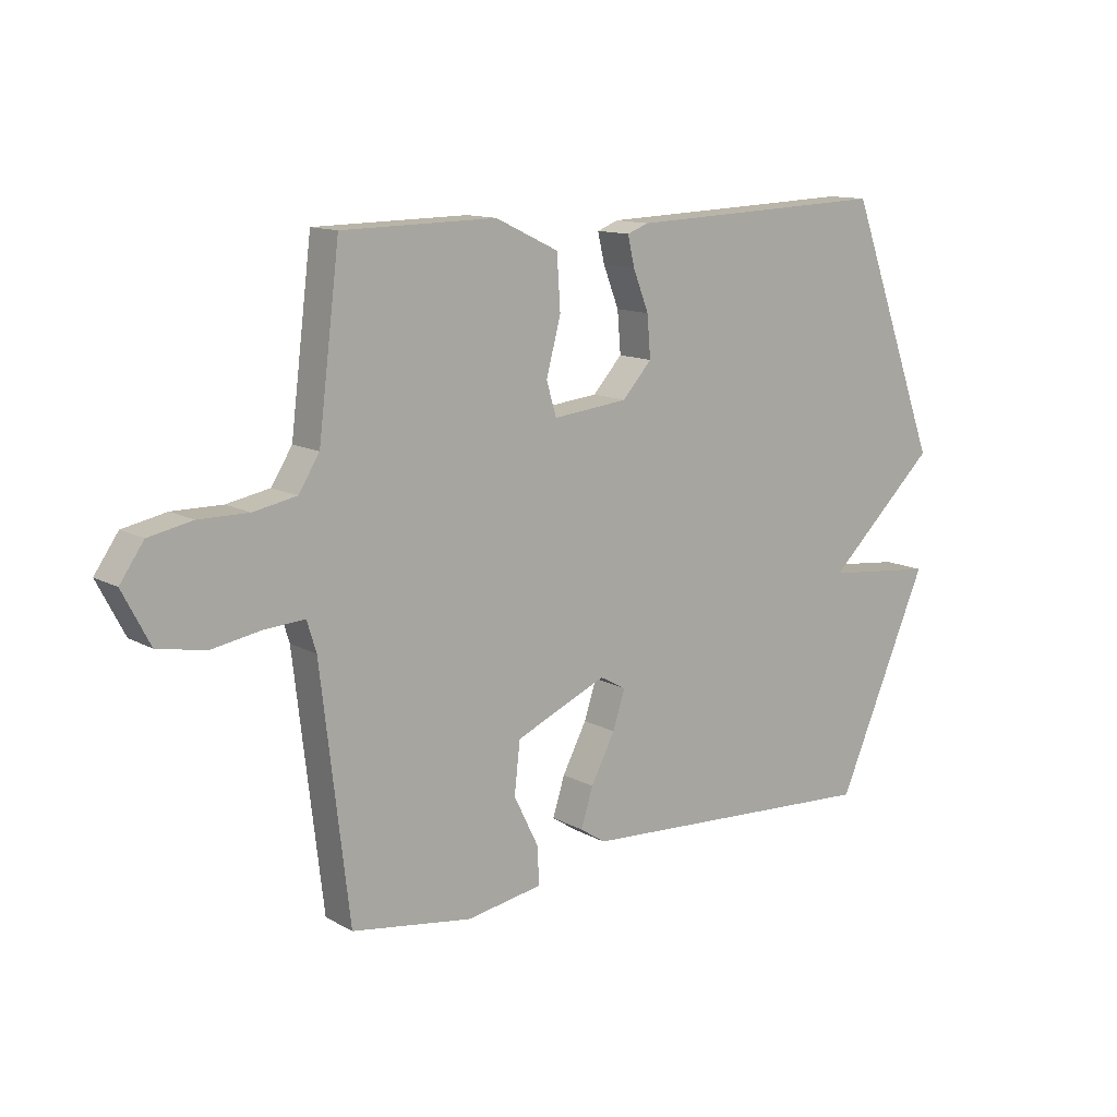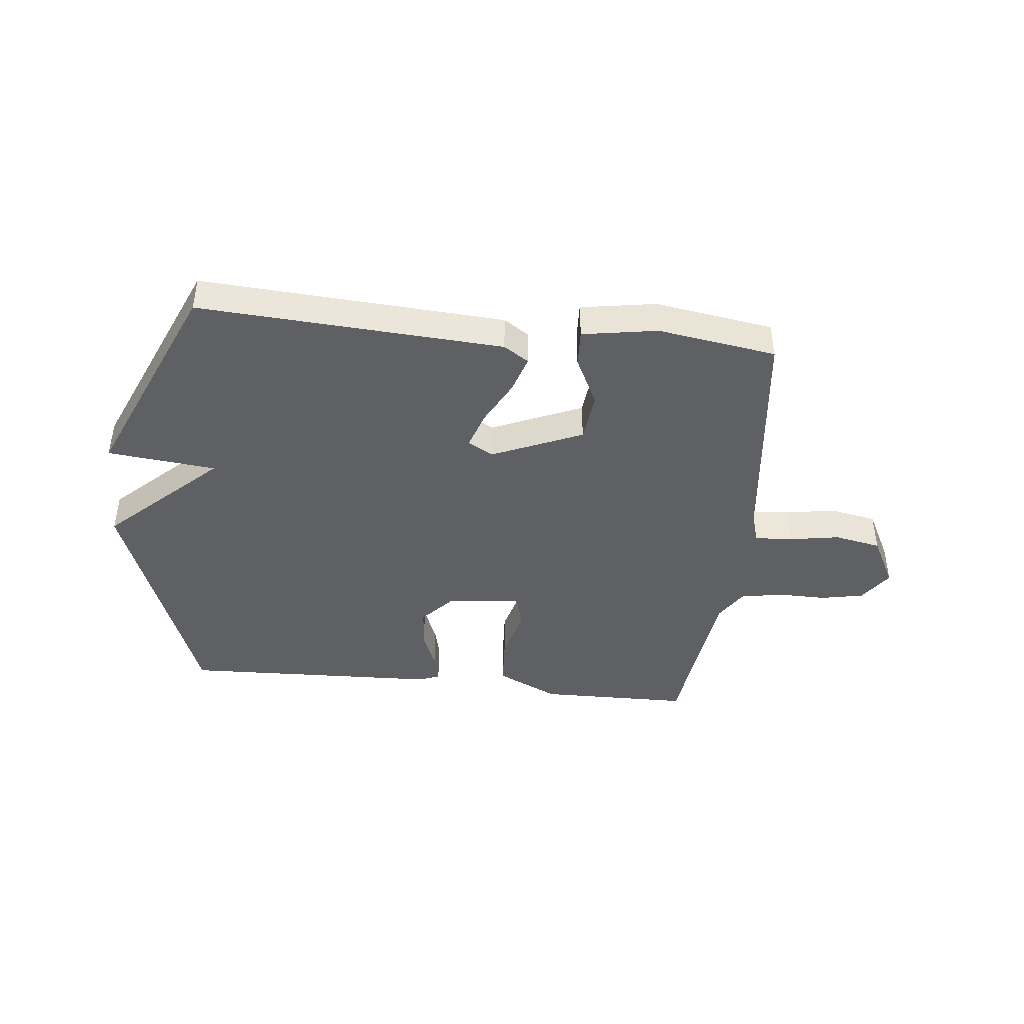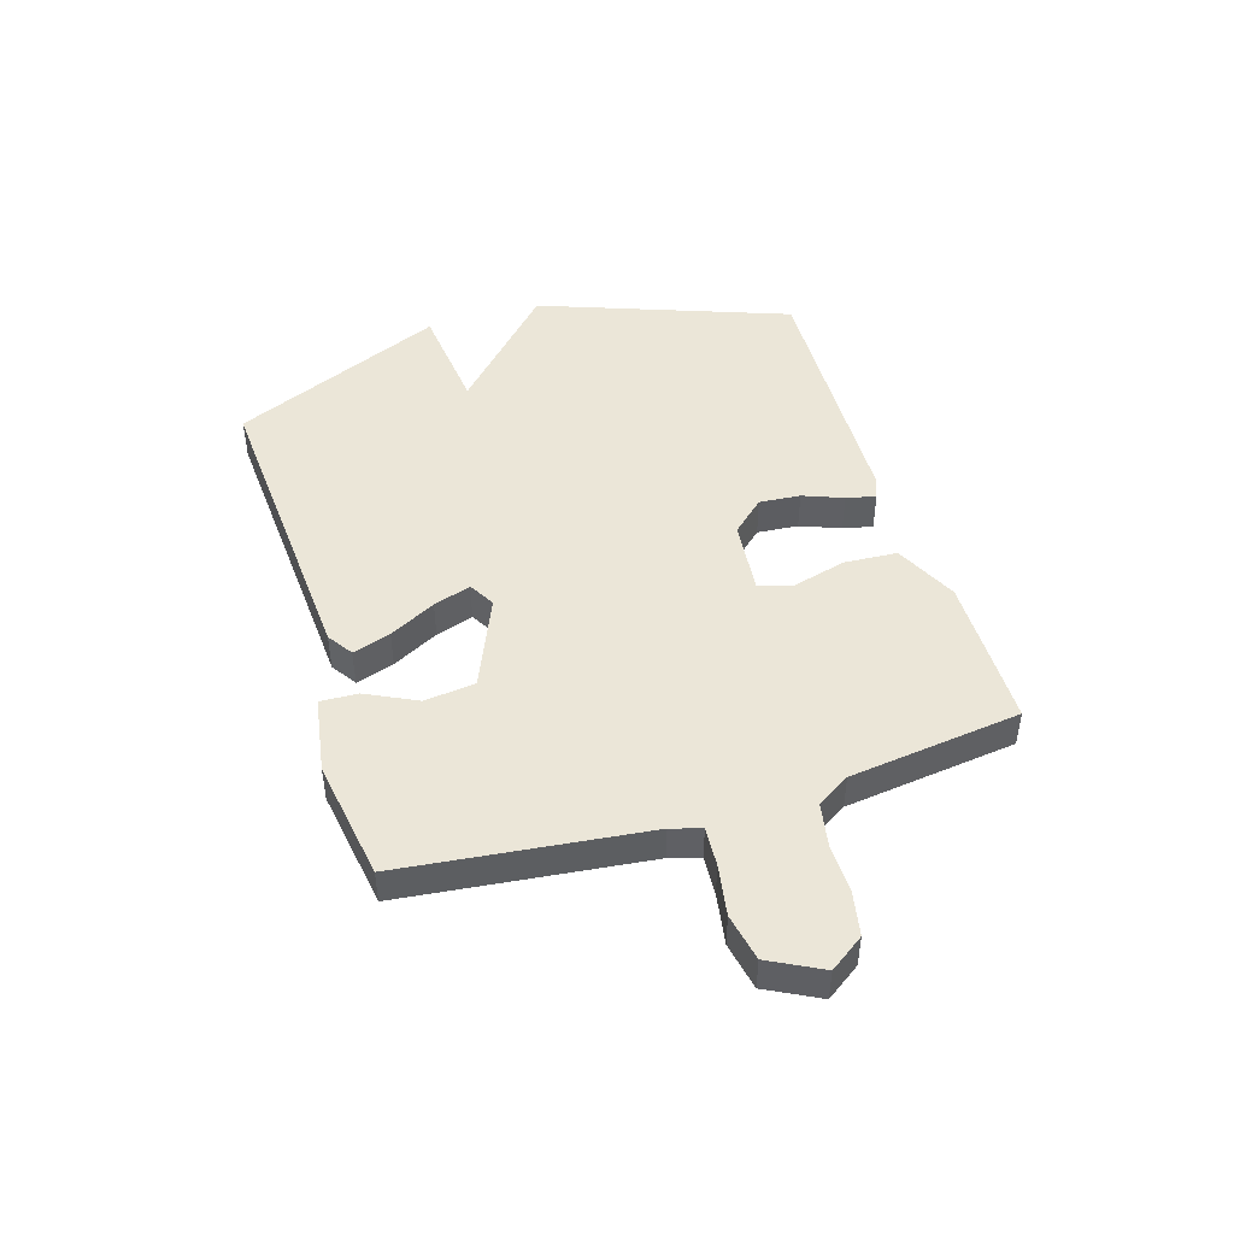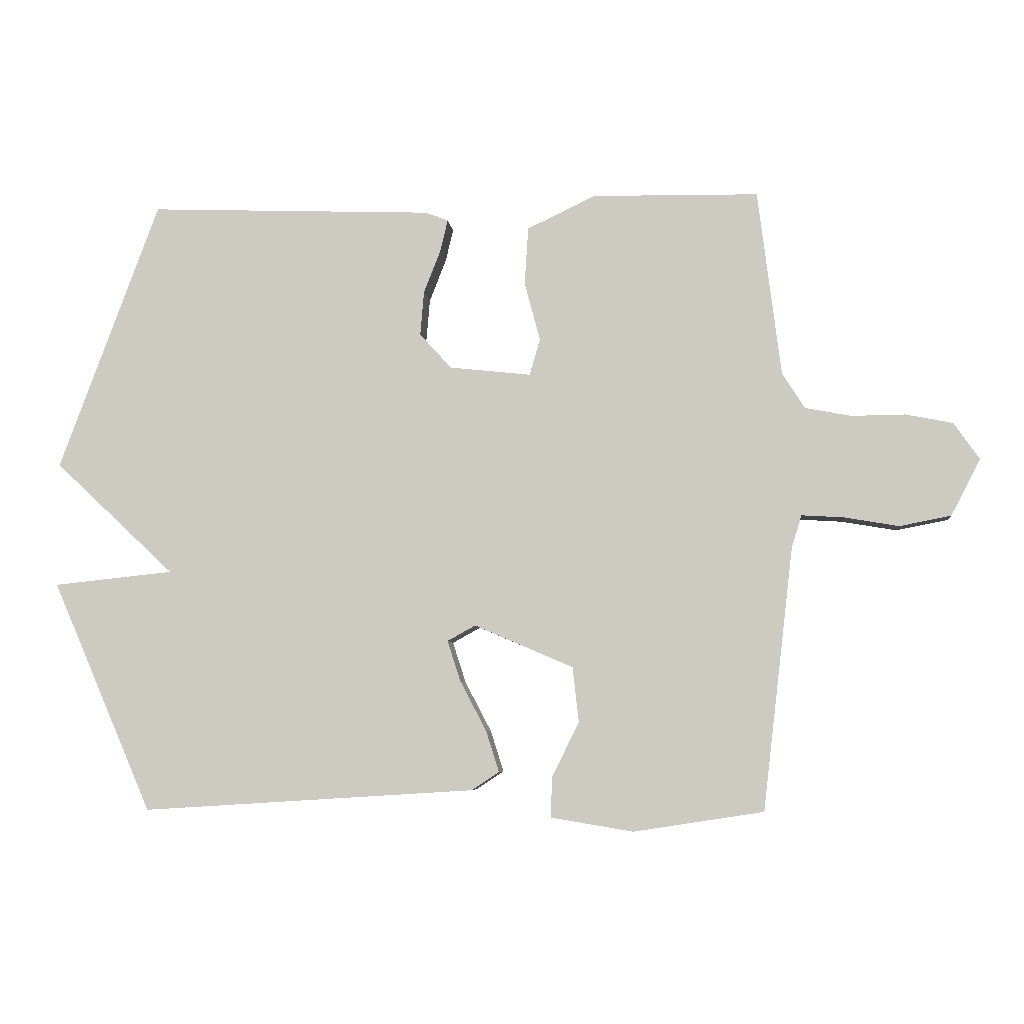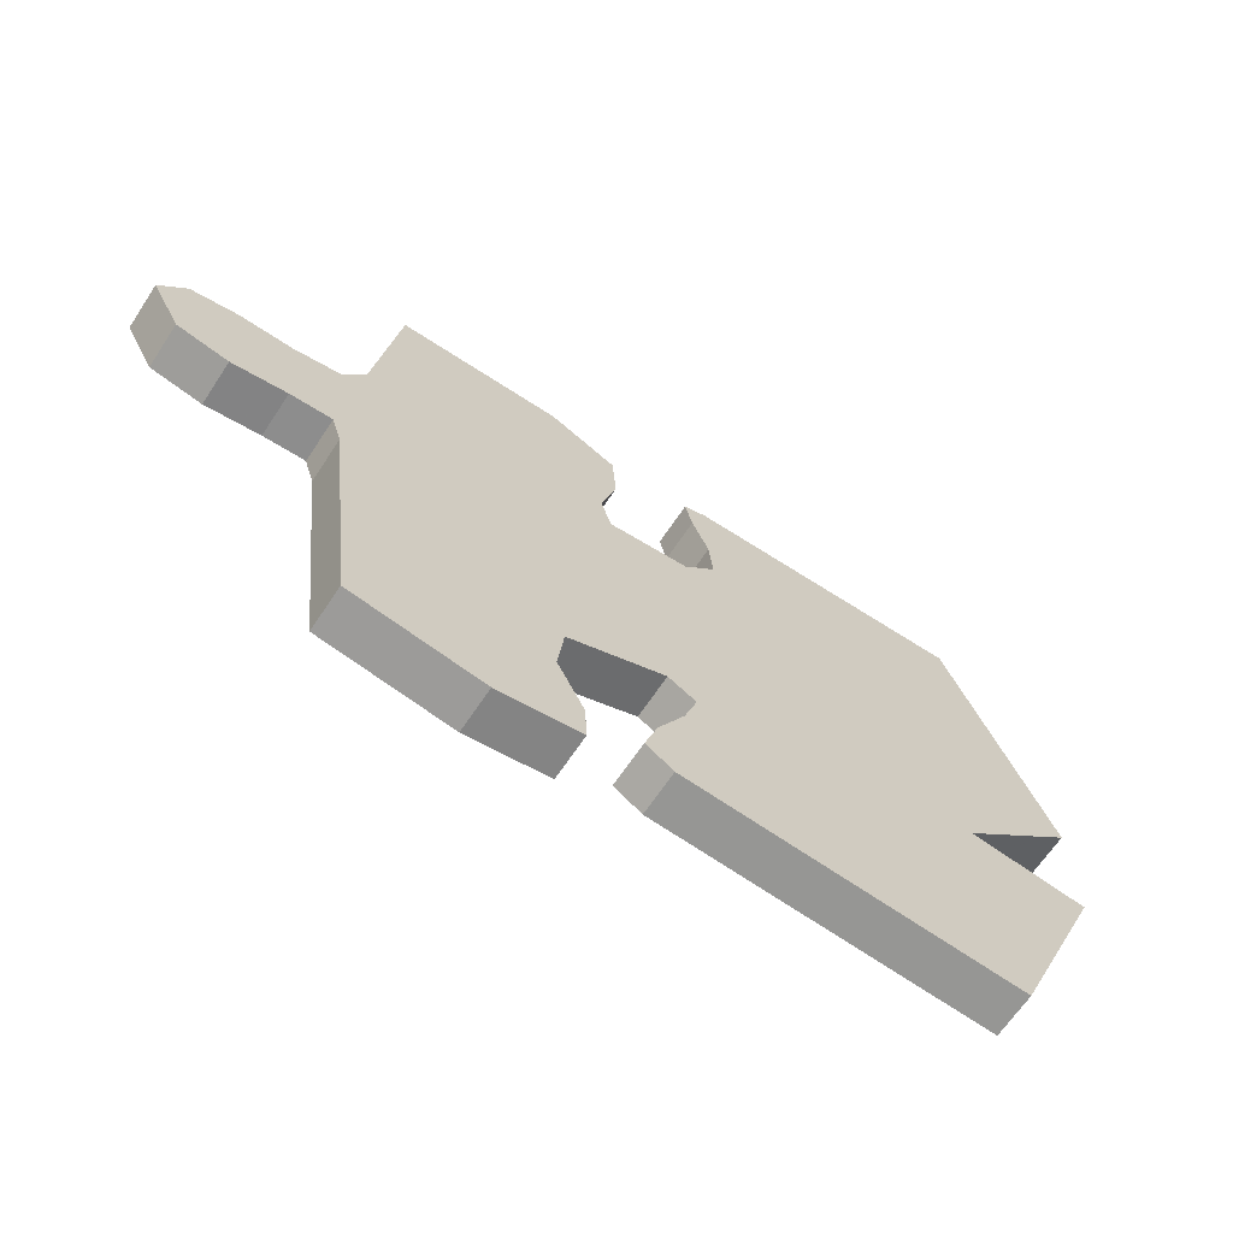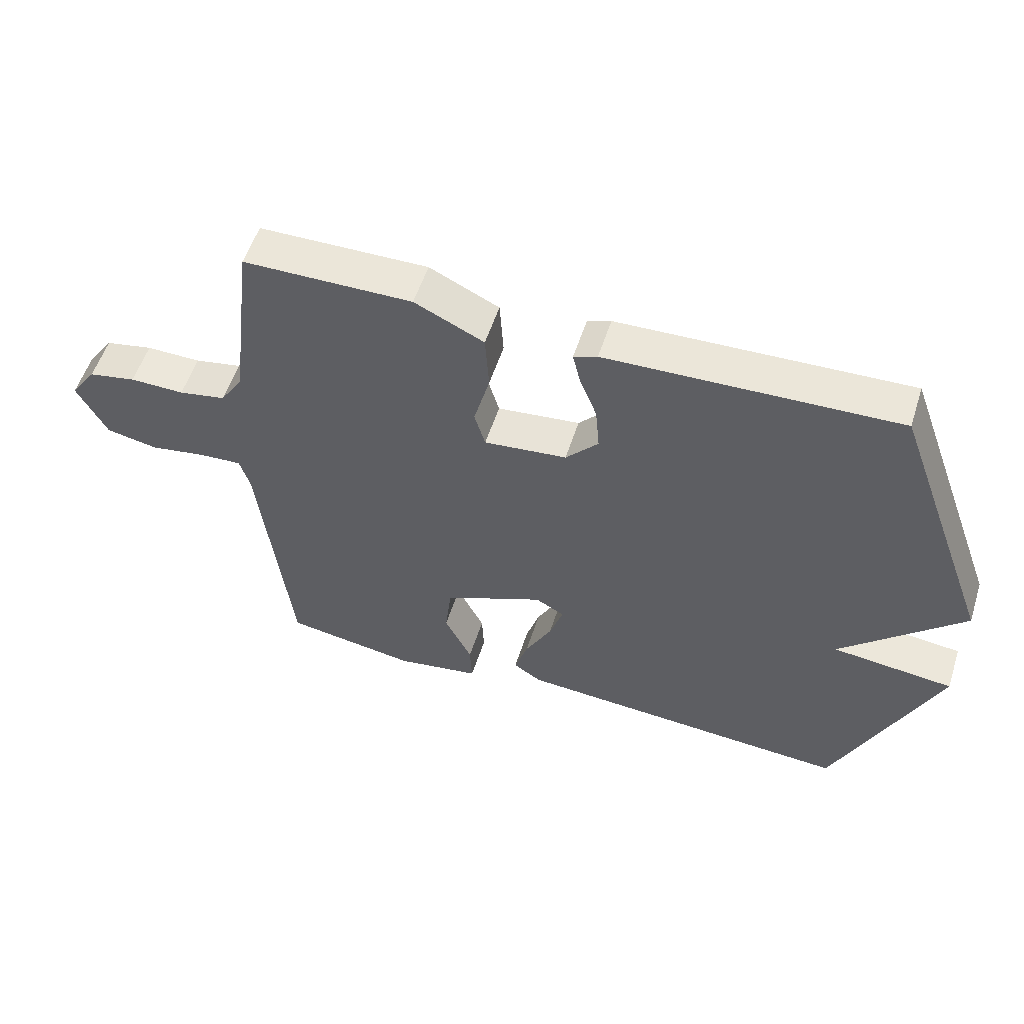
<metadata>
{"format":"obj","ext":"obj","renderer":"f3d","projection":"perspective","resolution":1024,"background":"white","views":[{"elev":12.6,"azim":-38.4,"up":"+Z"},{"elev":-42.8,"azim":173.9,"up":"+Y"},{"elev":46.5,"azim":-107.3,"up":"+Y"},{"elev":-6.0,"azim":-174.2,"up":"+Z"},{"elev":-66.2,"azim":-33.6,"up":"+Z"},{"elev":55.0,"azim":17.7,"up":"+Z"}]}
</metadata>
<code>
v -0.5 0.07 -0.5
v -0.549 0.07 -0.08
v -0.565 0.07 -0.028
v -0.632 0.07 -0.032
v -0.72 0.07 -0.047
v -0.802 0.07 -0.031
v -0.849 0.07 0.059
v -0.808 0.07 0.118
v -0.733 0.07 0.133
v -0.647 0.07 0.132
v -0.573 0.07 0.146
v -0.537 0.07 0.203
v -0.5 0.07 0.5
v -0.234 0.07 0.504
v -0.125 0.07 0.452
v -0.119 0.07 0.36
v -0.144 0.07 0.266
v -0.127 0.07 0.208
v 0.003 0.07 0.222
v 0.054 0.07 0.278
v 0.048 0.07 0.349
v 0.021 0.07 0.418
v 0.009 0.07 0.469
v 0.046 0.07 0.483
v 0.5 0.07 0.5
v 0.66 0.07 0.069
v 0.469 0.07 -0.111
v 0.66 0.07 -0.131
v 0.5 0.07 -0.5
v -0.033 0.07 -0.467
v -0.077 0.07 -0.438
v -0.056 0.07 -0.372
v -0.014 0.07 -0.292
v 0.007 0.07 -0.227
v -0.038 0.07 -0.202
v -0.196 0.07 -0.27
v -0.206 0.07 -0.358
v -0.163 0.07 -0.445
v -0.16 0.07 -0.51
v -0.292 0.07 -0.532
v -0.5 0 -0.5
v -0.549 0 -0.08
v -0.565 0 -0.028
v -0.632 0 -0.032
v -0.72 0 -0.047
v -0.802 0 -0.031
v -0.849 0 0.059
v -0.808 0 0.118
v -0.733 0 0.133
v -0.647 0 0.132
v -0.573 0 0.146
v -0.537 0 0.203
v -0.5 0 0.5
v -0.234 0 0.504
v -0.125 0 0.452
v -0.119 0 0.36
v -0.144 0 0.266
v -0.127 0 0.208
v 0.003 0 0.222
v 0.054 0 0.278
v 0.048 0 0.349
v 0.021 0 0.418
v 0.009 0 0.469
v 0.046 0 0.483
v 0.5 0 0.5
v 0.66 0 0.069
v 0.469 0 -0.111
v 0.66 0 -0.131
v 0.5 0 -0.5
v -0.033 0 -0.467
v -0.077 0 -0.438
v -0.056 0 -0.372
v -0.014 0 -0.292
v 0.007 0 -0.227
v -0.038 0 -0.202
v -0.196 0 -0.27
v -0.206 0 -0.358
v -0.163 0 -0.445
v -0.16 0 -0.51
v -0.292 0 -0.532
f 40 1 2
f 39 40 2
f 38 39 2
f 37 38 2
f 36 37 2 3
f 35 36 3
f 31 32 33
f 30 31 33
f 29 30 33
f 28 29 33
f 27 28 33
f 27 33 34
f 25 26 27
f 24 25 27
f 23 24 27
f 22 23 27
f 21 22 27
f 20 21 27
f 27 34 35
f 20 27 35
f 19 20 35
f 15 16 17
f 14 15 17
f 13 14 17
f 12 13 17
f 11 12 17 18
f 19 35 3
f 18 19 3
f 11 18 3
f 10 11 3
f 8 9 10
f 7 8 10
f 6 7 10
f 5 6 10
f 4 5 10
f 3 4 10
f 42 41 80
f 42 80 79
f 42 79 78
f 42 78 77
f 43 42 77 76
f 43 76 75
f 73 72 71
f 73 71 70
f 73 70 69
f 73 69 68
f 73 68 67
f 74 73 67
f 67 66 65
f 67 65 64
f 67 64 63
f 67 63 62
f 67 62 61
f 67 61 60
f 75 74 67
f 75 67 60
f 75 60 59
f 57 56 55
f 57 55 54
f 57 54 53
f 57 53 52
f 58 57 52 51
f 43 75 59
f 43 59 58
f 43 58 51
f 43 51 50
f 50 49 48
f 50 48 47
f 50 47 46
f 50 46 45
f 50 45 44
f 50 44 43
f 1 41 42 2
f 2 42 43 3
f 3 43 44 4
f 4 44 45 5
f 5 45 46 6
f 6 46 47 7
f 7 47 48 8
f 8 48 49 9
f 9 49 50 10
f 10 50 51 11
f 11 51 52 12
f 12 52 53 13
f 13 53 54 14
f 14 54 55 15
f 15 55 56 16
f 16 56 57 17
f 17 57 58 18
f 18 58 59 19
f 19 59 60 20
f 20 60 61 21
f 21 61 62 22
f 22 62 63 23
f 23 63 64 24
f 24 64 65 25
f 25 65 66 26
f 26 66 67 27
f 27 67 68 28
f 28 68 69 29
f 29 69 70 30
f 30 70 71 31
f 31 71 72 32
f 32 72 73 33
f 33 73 74 34
f 34 74 75 35
f 35 75 76 36
f 36 76 77 37
f 37 77 78 38
f 38 78 79 39
f 39 79 80 40
f 40 80 41 1

</code>
